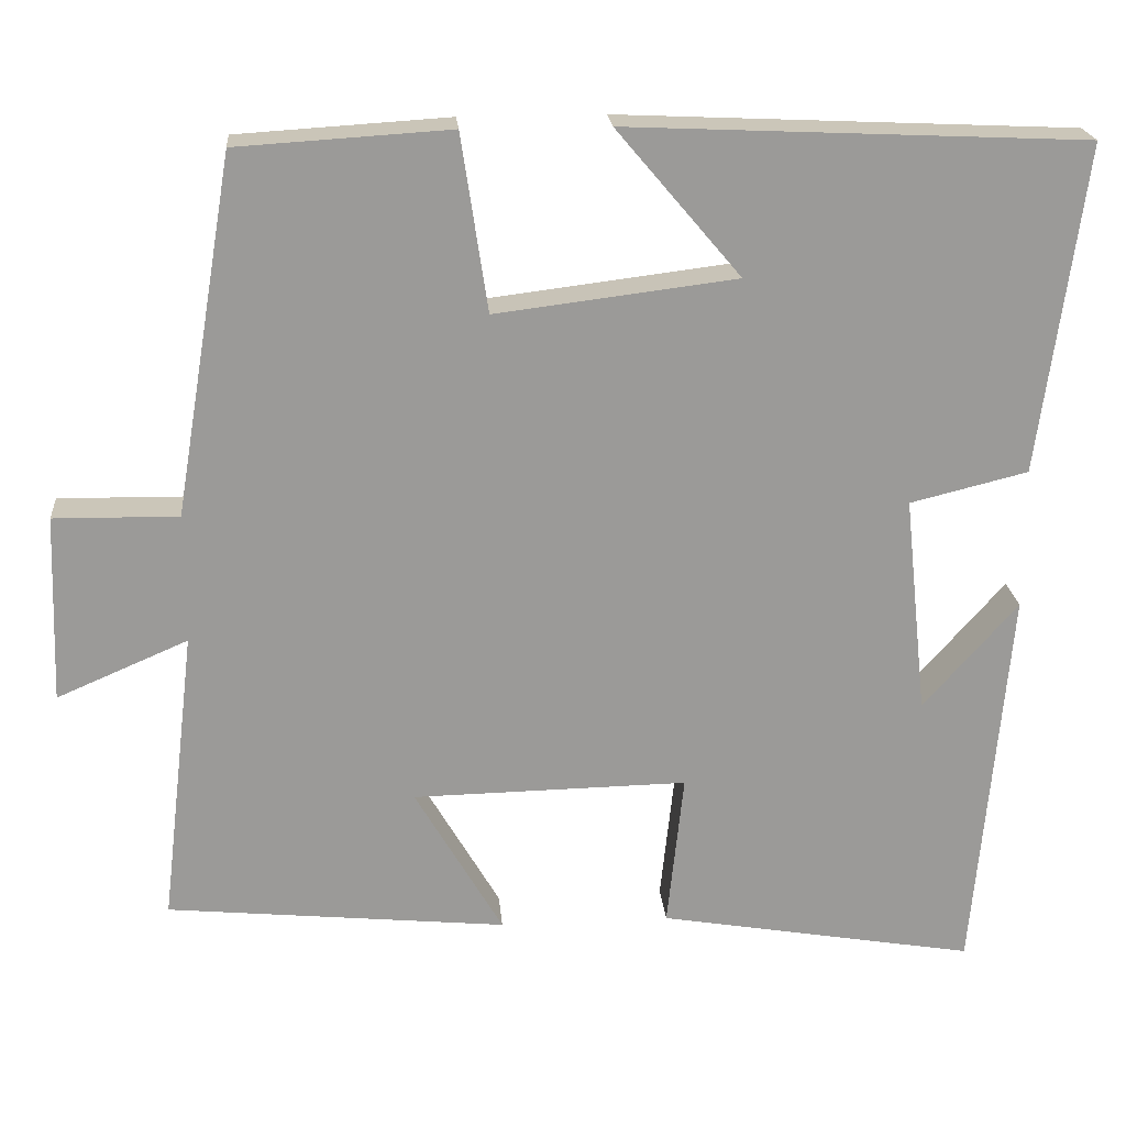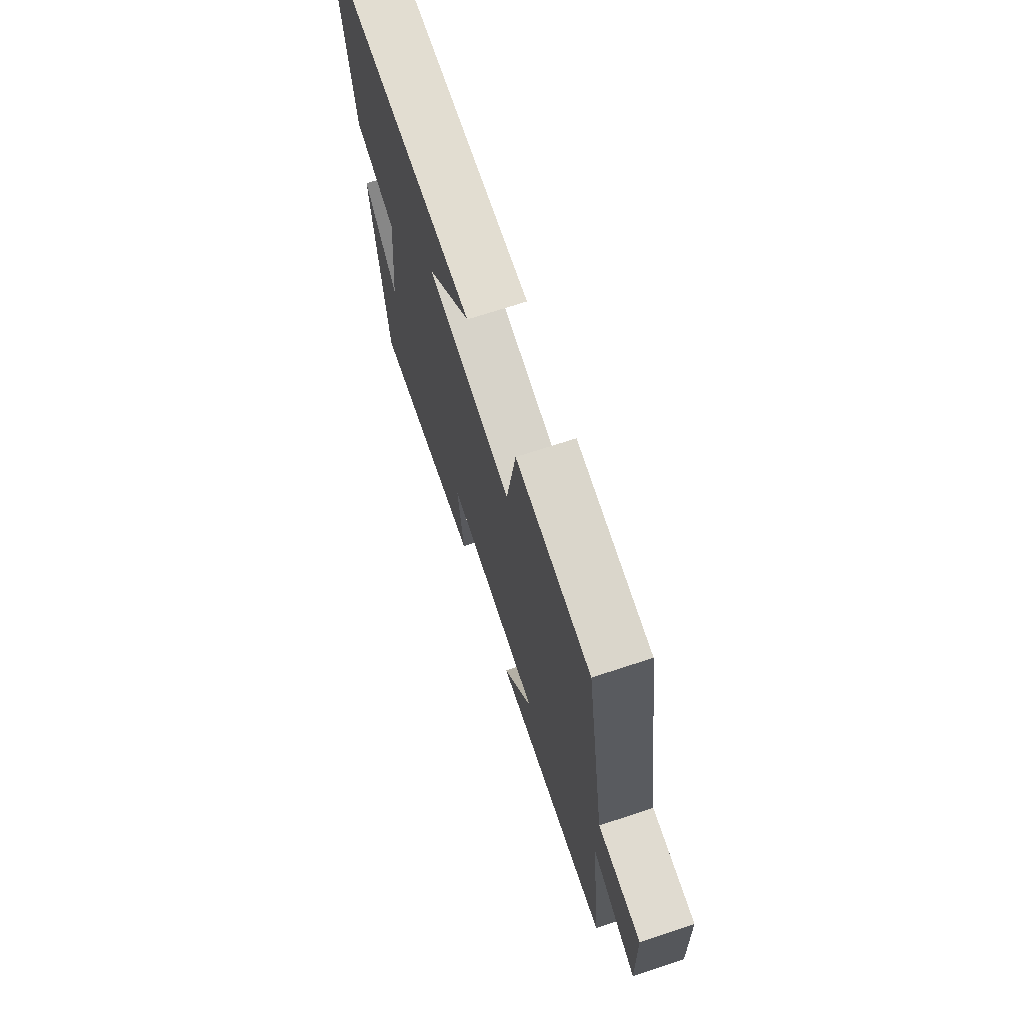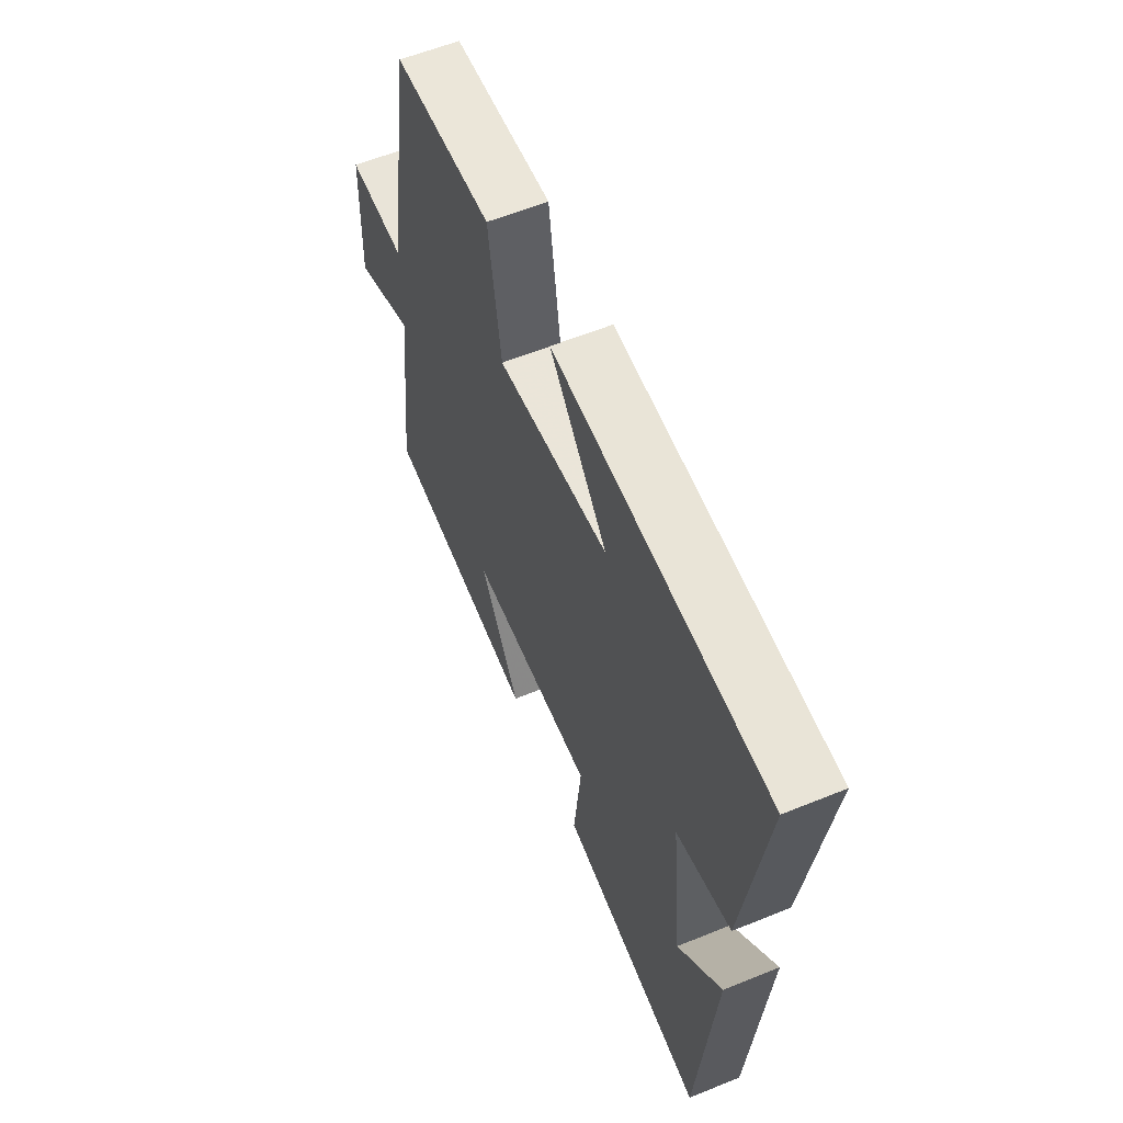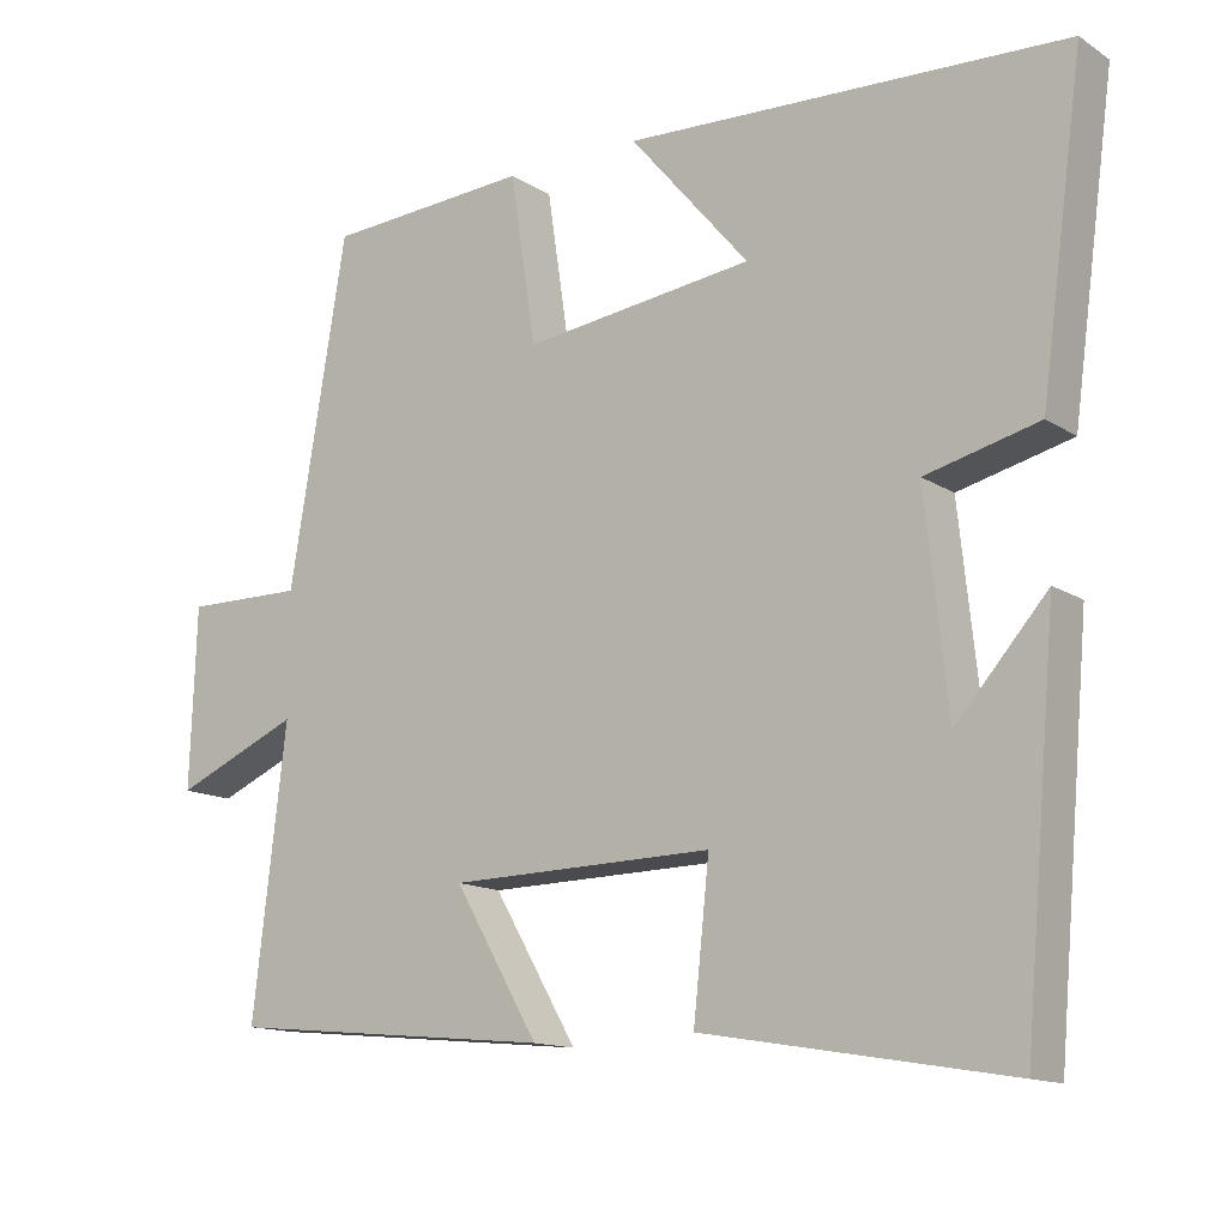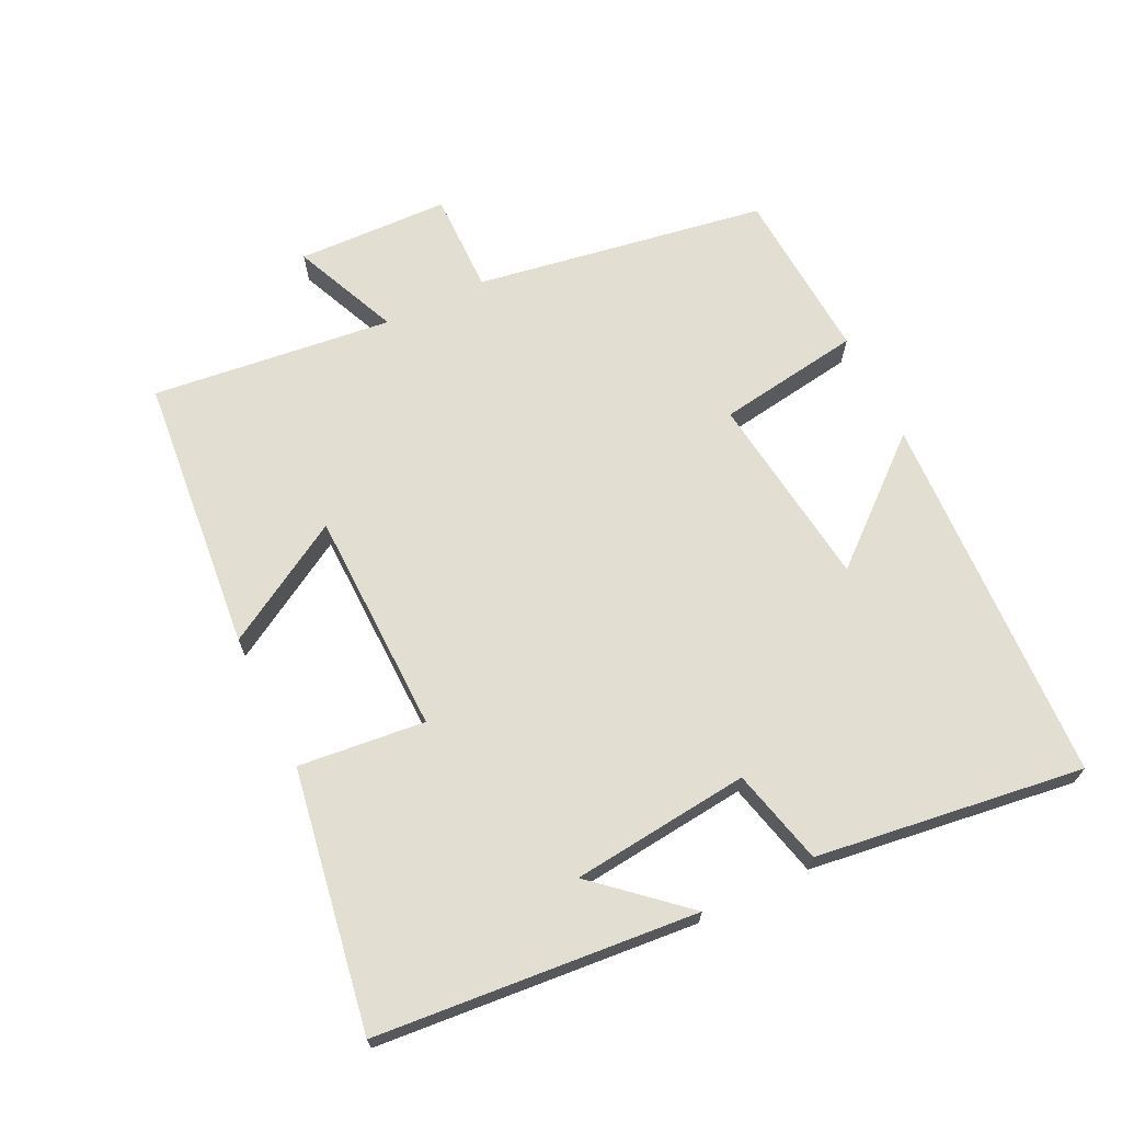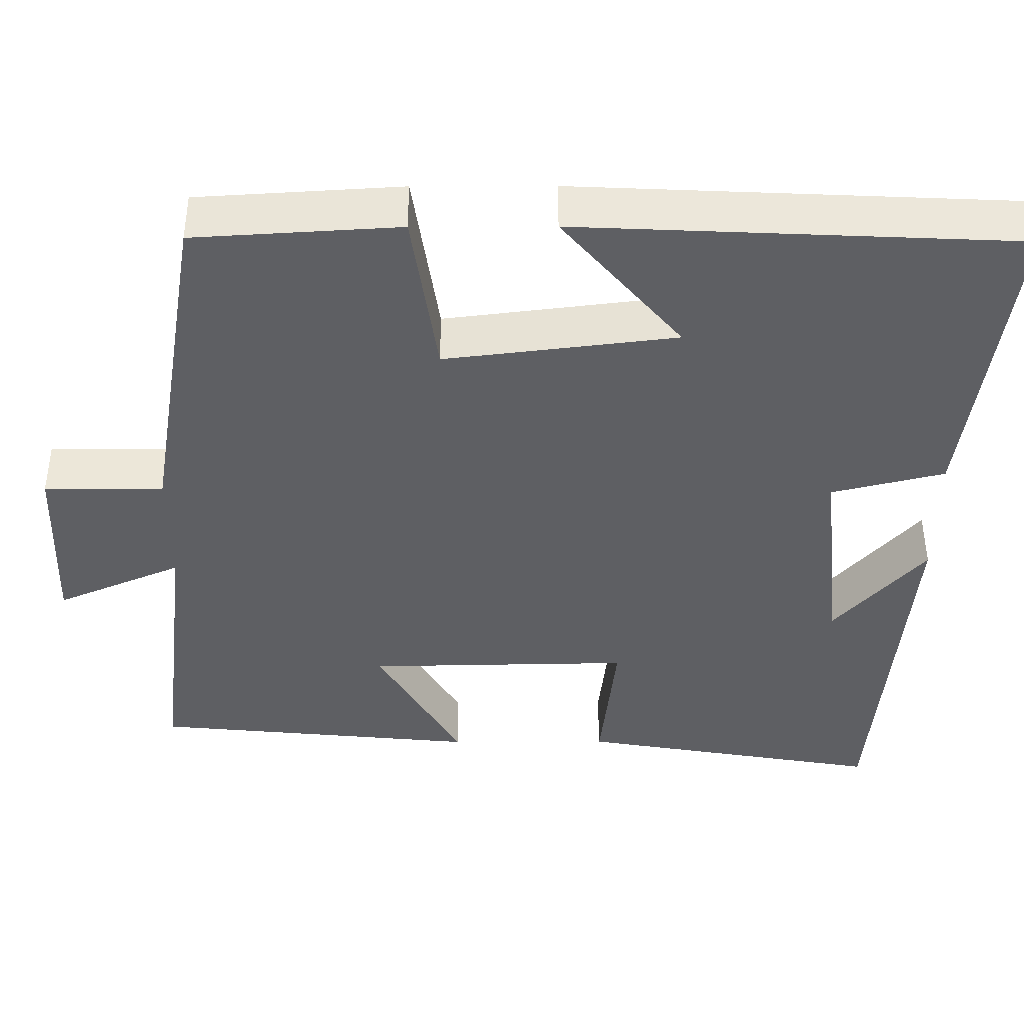
<metadata>
{"format":"obj","ext":"obj","renderer":"f3d","projection":"perspective","resolution":1024,"background":"white","views":[{"elev":20.9,"azim":175.2,"up":"+Z"},{"elev":70.6,"azim":71.8,"up":"+Z"},{"elev":59.3,"azim":-112.7,"up":"+Z"},{"elev":-13.8,"azim":-144.1,"up":"+Z"},{"elev":68.0,"azim":-116.0,"up":"+Y"},{"elev":48.7,"azim":179.8,"up":"+Z"}]}
</metadata>
<code>
v 0.542 0.07 -0.46
v 0.131 0.07 -0.5
v 0.237 0.07 -0.319
v -0.095 0.07 -0.313
v -0.075 0.07 -0.5
v -0.458 0.07 -0.565
v -0.5 0.07 -0.091
v -0.386 0.07 -0.22
v -0.358 0.07 0.044
v -0.5 0.07 0.079
v -0.554 0.07 0.475
v -0.001 0.07 0.5
v -0.151 0.07 0.323
v 0.139 0.07 0.287
v 0.171 0.07 0.5
v 0.428 0.07 0.484
v 0.5 0.07 0.053
v 0.65 0.07 0.055
v 0.658 0.07 -0.171
v 0.5 0.07 -0.103
v 0.542 0 -0.46
v 0.131 0 -0.5
v 0.237 0 -0.319
v -0.095 0 -0.313
v -0.075 0 -0.5
v -0.458 0 -0.565
v -0.5 0 -0.091
v -0.386 0 -0.22
v -0.358 0 0.044
v -0.5 0 0.079
v -0.554 0 0.475
v -0.001 0 0.5
v -0.151 0 0.323
v 0.139 0 0.287
v 0.171 0 0.5
v 0.428 0 0.484
v 0.5 0 0.053
v 0.65 0 0.055
v 0.658 0 -0.171
v 0.5 0 -0.103
f 17 18 19 20
f 15 16 17 20
f 14 15 20 1
f 13 14 1
f 10 11 12 13
f 9 10 13
f 8 9 13
f 6 7 8
f 4 5 6 8
f 3 4 8 13
f 1 2 3
f 1 3 13
f 40 39 38 37
f 40 37 36 35
f 21 40 35 34
f 21 34 33
f 33 32 31 30
f 33 30 29
f 33 29 28
f 28 27 26
f 28 26 25 24
f 33 28 24 23
f 23 22 21
f 33 23 21
f 1 21 22 2
f 2 22 23 3
f 3 23 24 4
f 4 24 25 5
f 5 25 26 6
f 6 26 27 7
f 7 27 28 8
f 8 28 29 9
f 9 29 30 10
f 10 30 31 11
f 11 31 32 12
f 12 32 33 13
f 13 33 34 14
f 14 34 35 15
f 15 35 36 16
f 16 36 37 17
f 17 37 38 18
f 18 38 39 19
f 19 39 40 20
f 20 40 21 1

</code>
